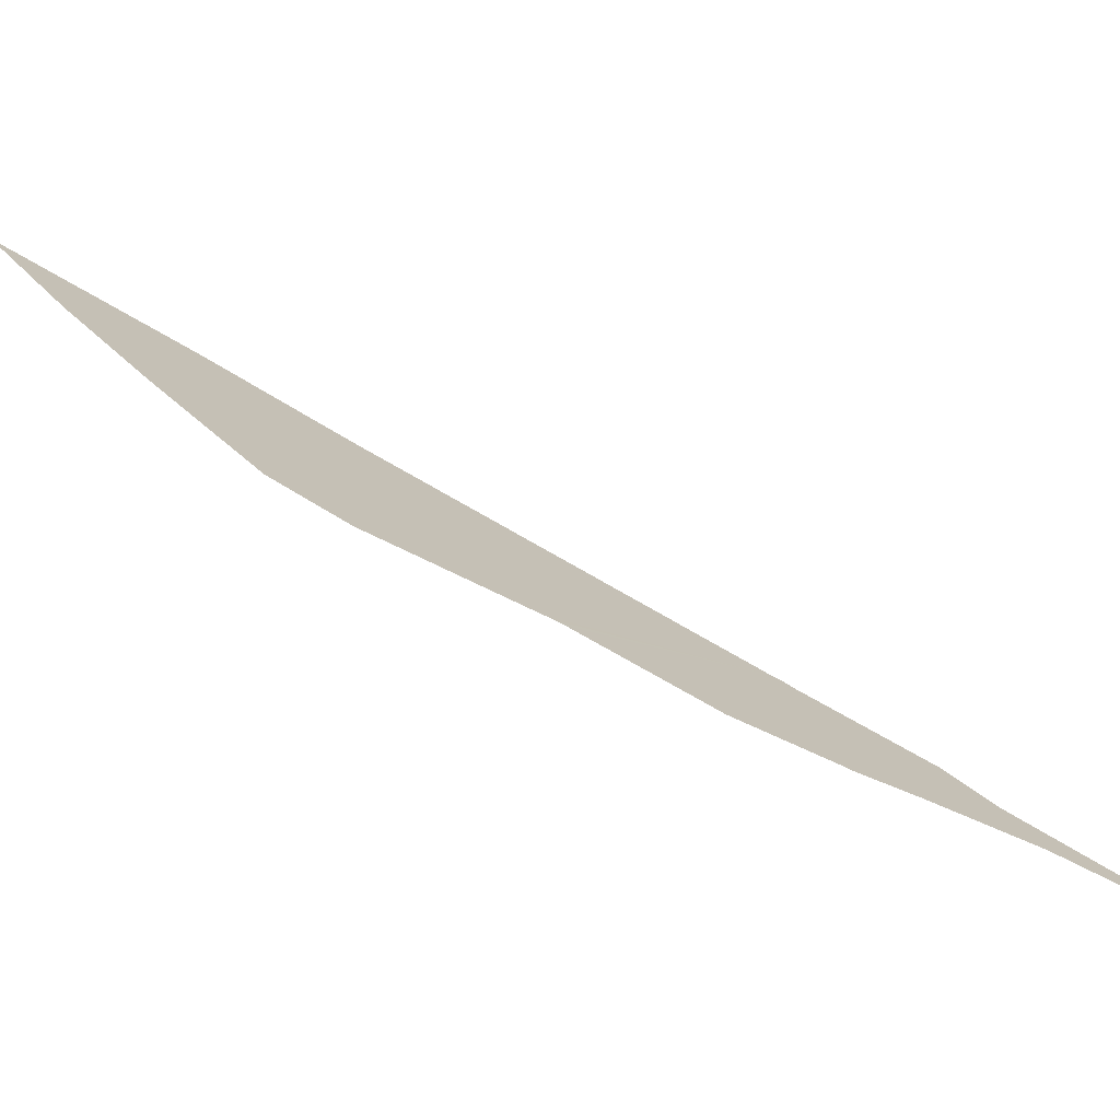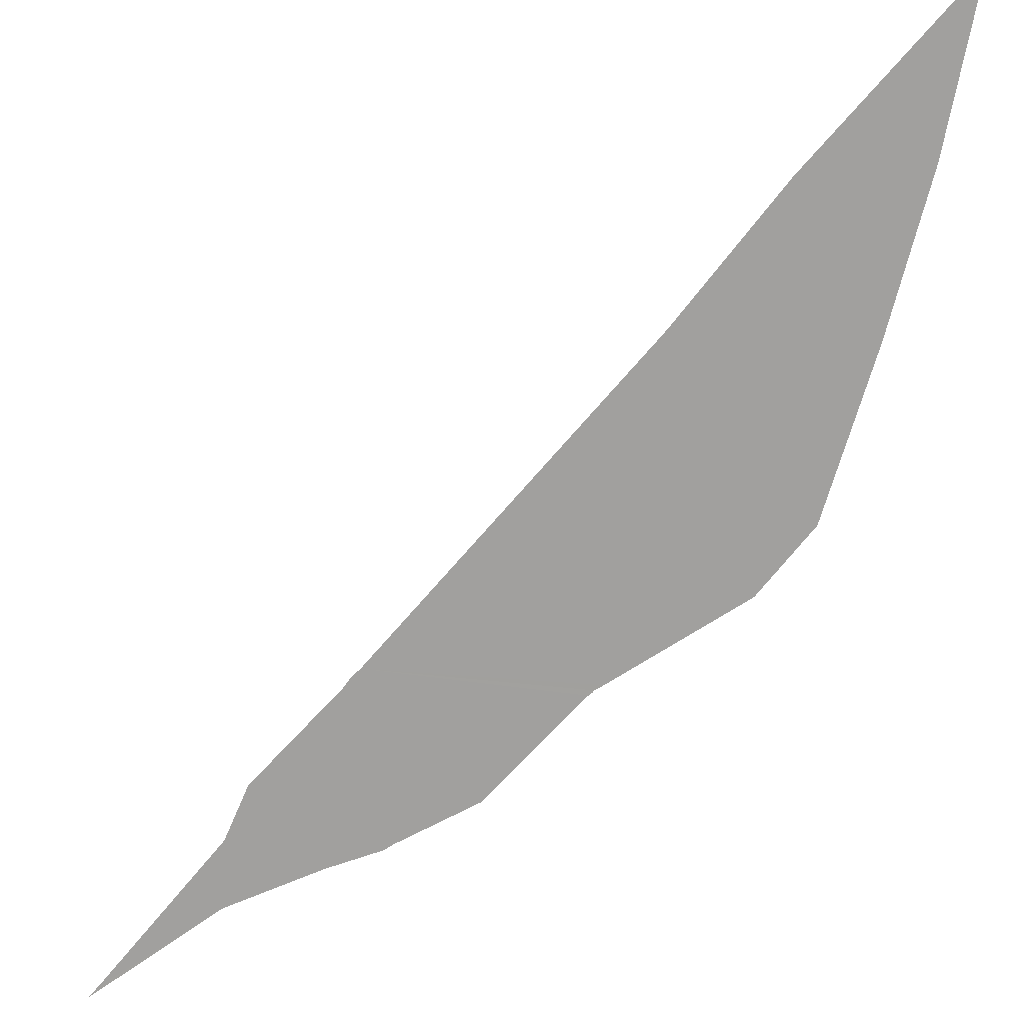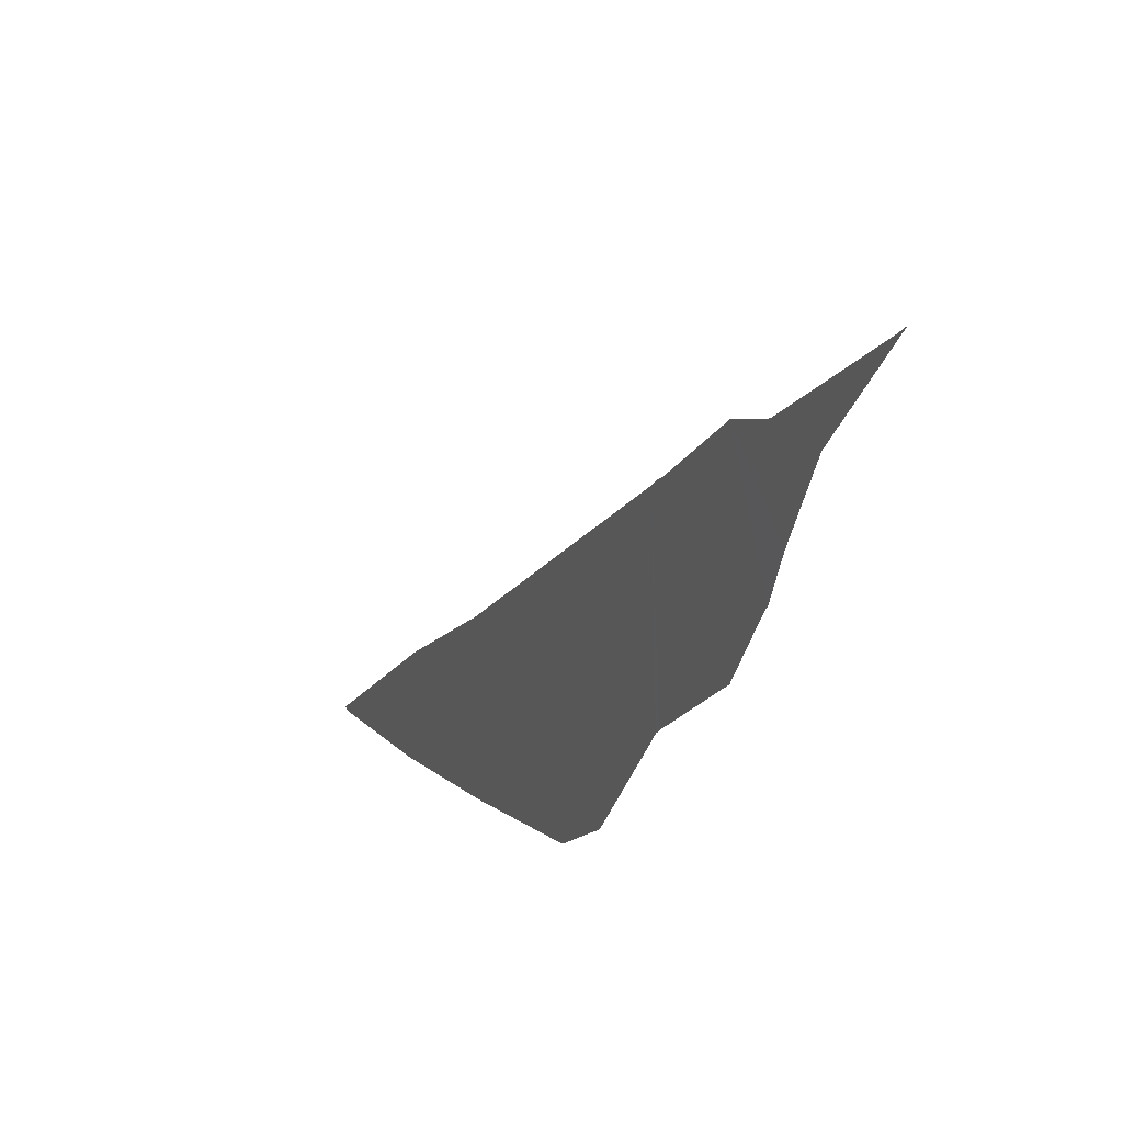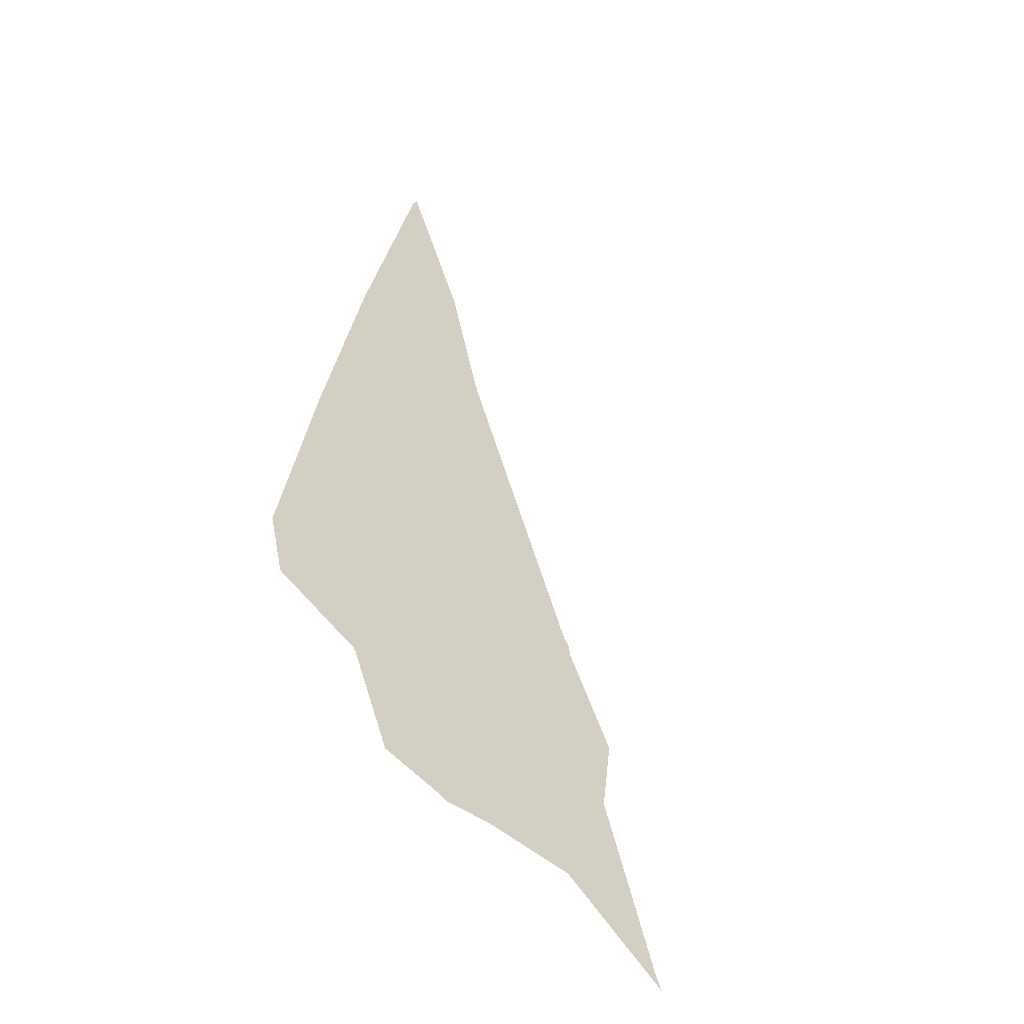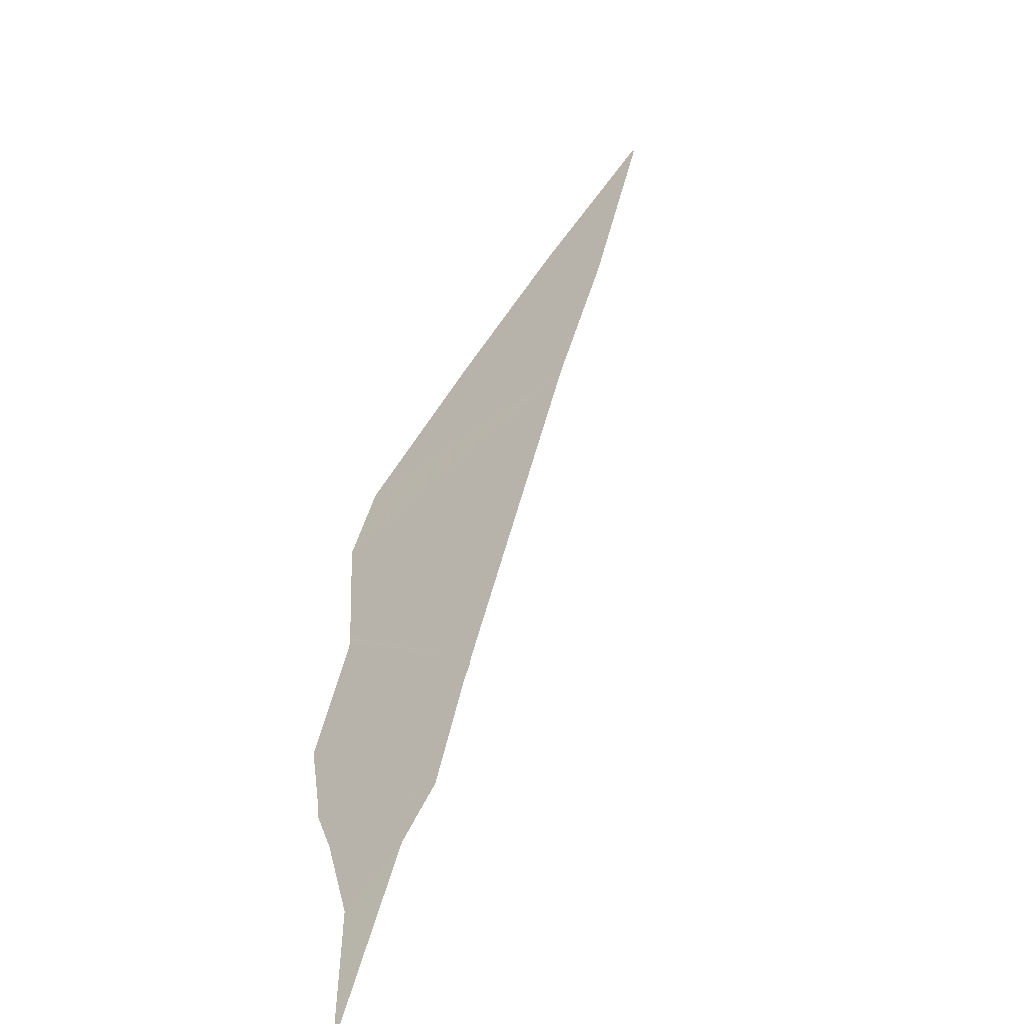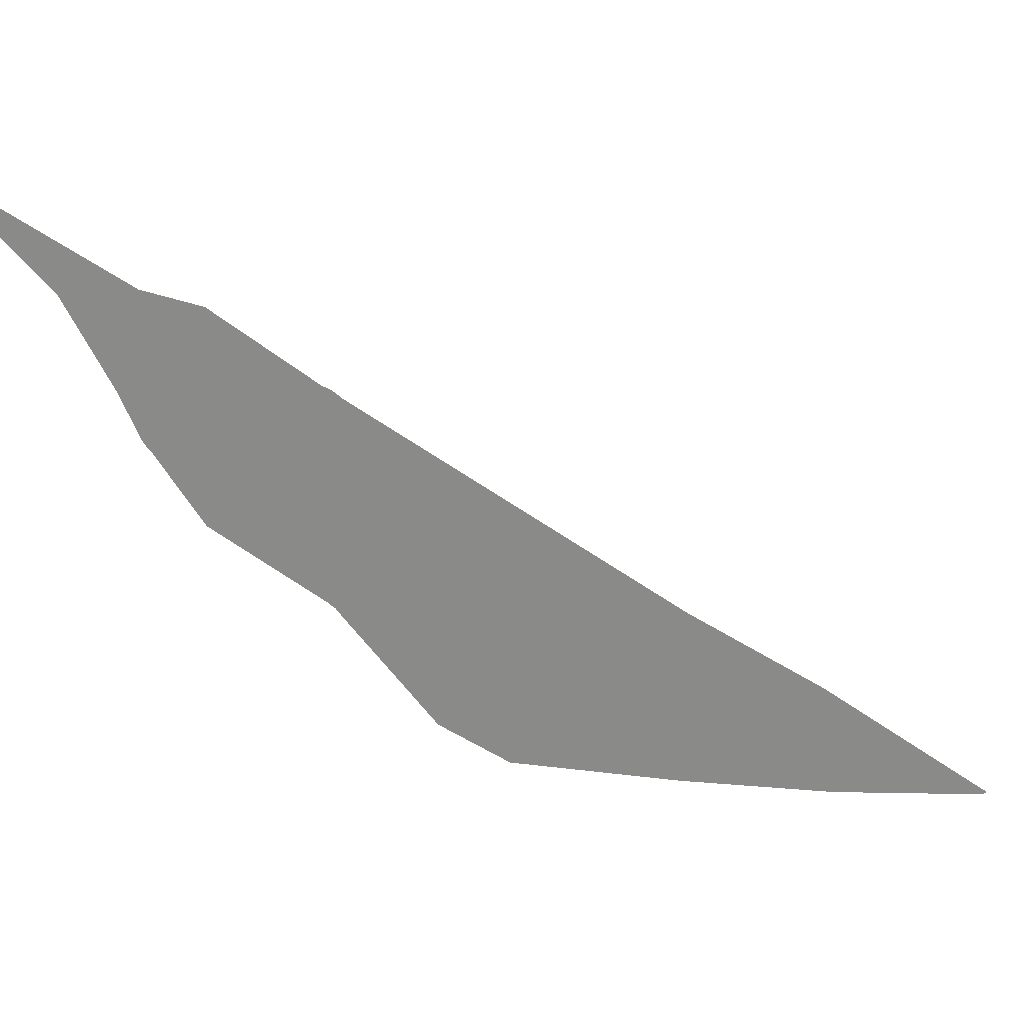
<metadata>
{"format":"obj","ext":"obj","renderer":"f3d","projection":"perspective","resolution":1024,"background":"white","views":[{"elev":-25.1,"azim":55.5,"up":"+Z"},{"elev":-26.6,"azim":-94.8,"up":"+Z"},{"elev":24.5,"azim":107.9,"up":"+Y"},{"elev":-1.7,"azim":124.7,"up":"+Z"},{"elev":4.1,"azim":151.2,"up":"+Z"},{"elev":27.0,"azim":-145.3,"up":"+Y"}]}
</metadata>
<code>
v 22.99 36.39 32.98
v 23 36.4 32.97
v 23.54 37 32.43
v 23.95 37.41 32.02
v 23.97 37.43 32
v 24.94 38.5 31.02
v 24.97 38.53 31
v 25 38.56 30.97
v 25.3 38.91 30.67
v 25.47 39 30.5
v 25.93 39.48 30.04
v 25.97 39.53 30
v 25.97 39.53 30
v 25.97 39.53 30
v 25.68 39 30.29
v 25.55 38.6 30.42
v 25.48 38.38 30.48
v 25.46 38.34 30.5
v 25.33 38 30.64
v 25 37.61 30.97
v 24.99 37.6 30.98
v 24.98 37.59 30.98
v 24.97 37.55 31
v 24.7 37 31.27
v 24.48 36.78 31.48
v 23.97 36.61 32
v 23.48 36.47 32.48
v 23 36.38 32.97
f 18 9 8
f 2 1 28
f 2 27 3
f 20 19 6
f 18 17 9
f 9 17 16
f 10 9 16
f 6 8 7
f 19 18 8
f 15 10 16
f 15 11 10
f 14 13 12
f 11 14 12
f 11 15 14
f 6 19 8
f 21 20 22
f 22 20 6
f 23 22 6
f 5 23 6
f 5 24 23
f 5 25 24
f 5 26 25
f 5 4 26
f 26 4 3
f 27 26 3
f 28 27 2

</code>
